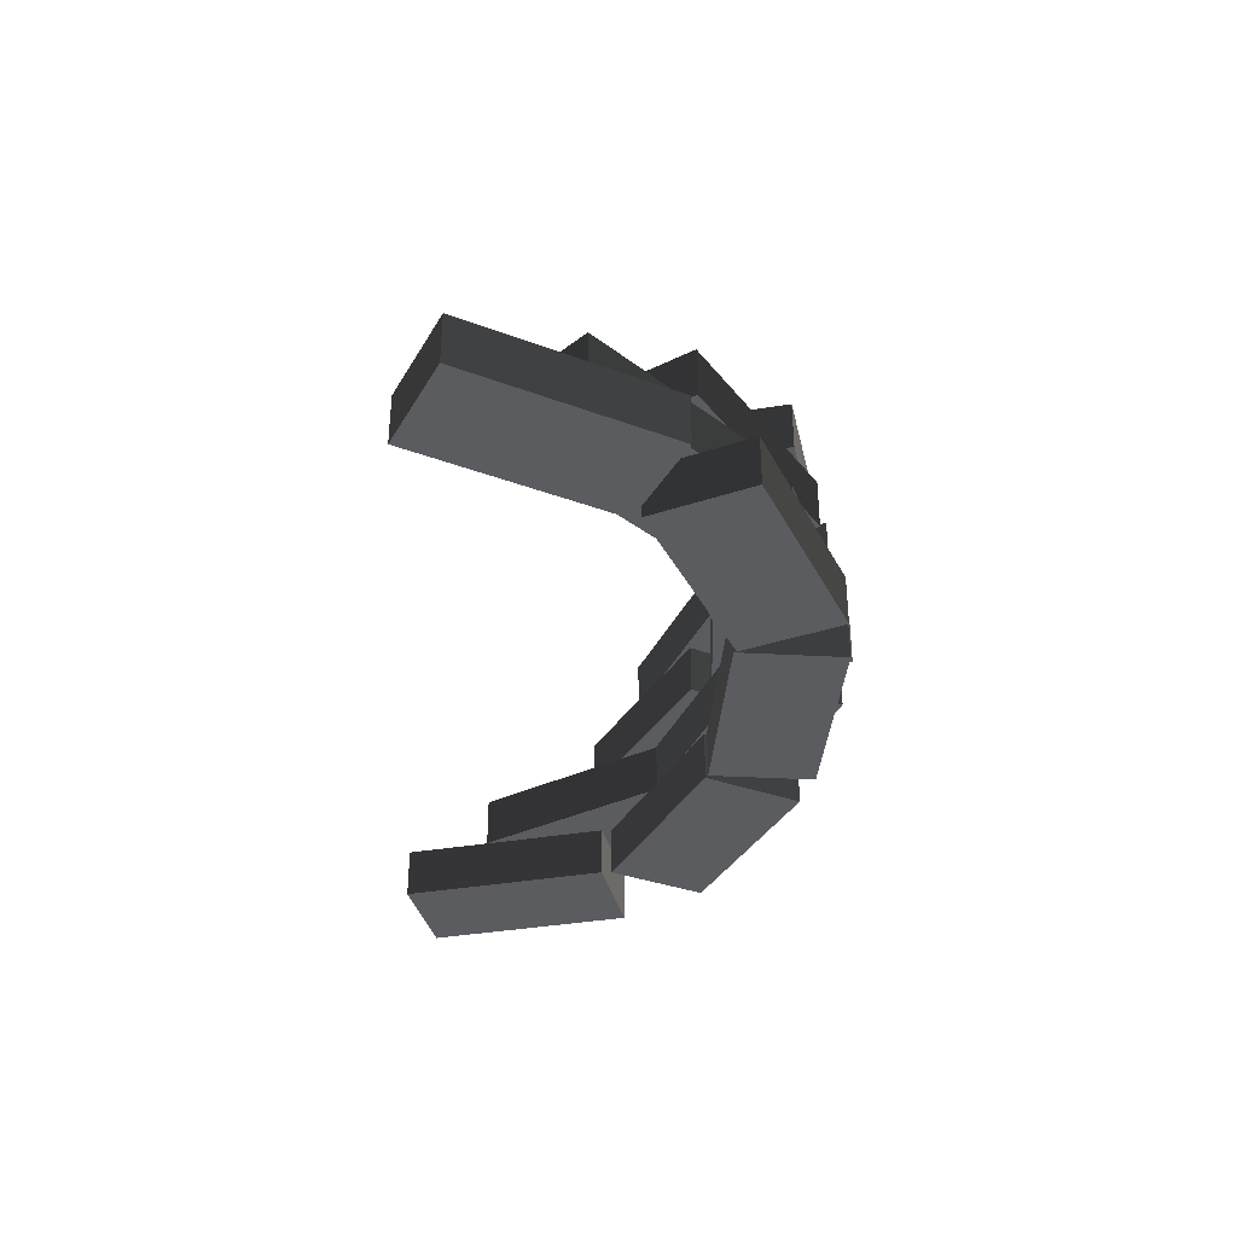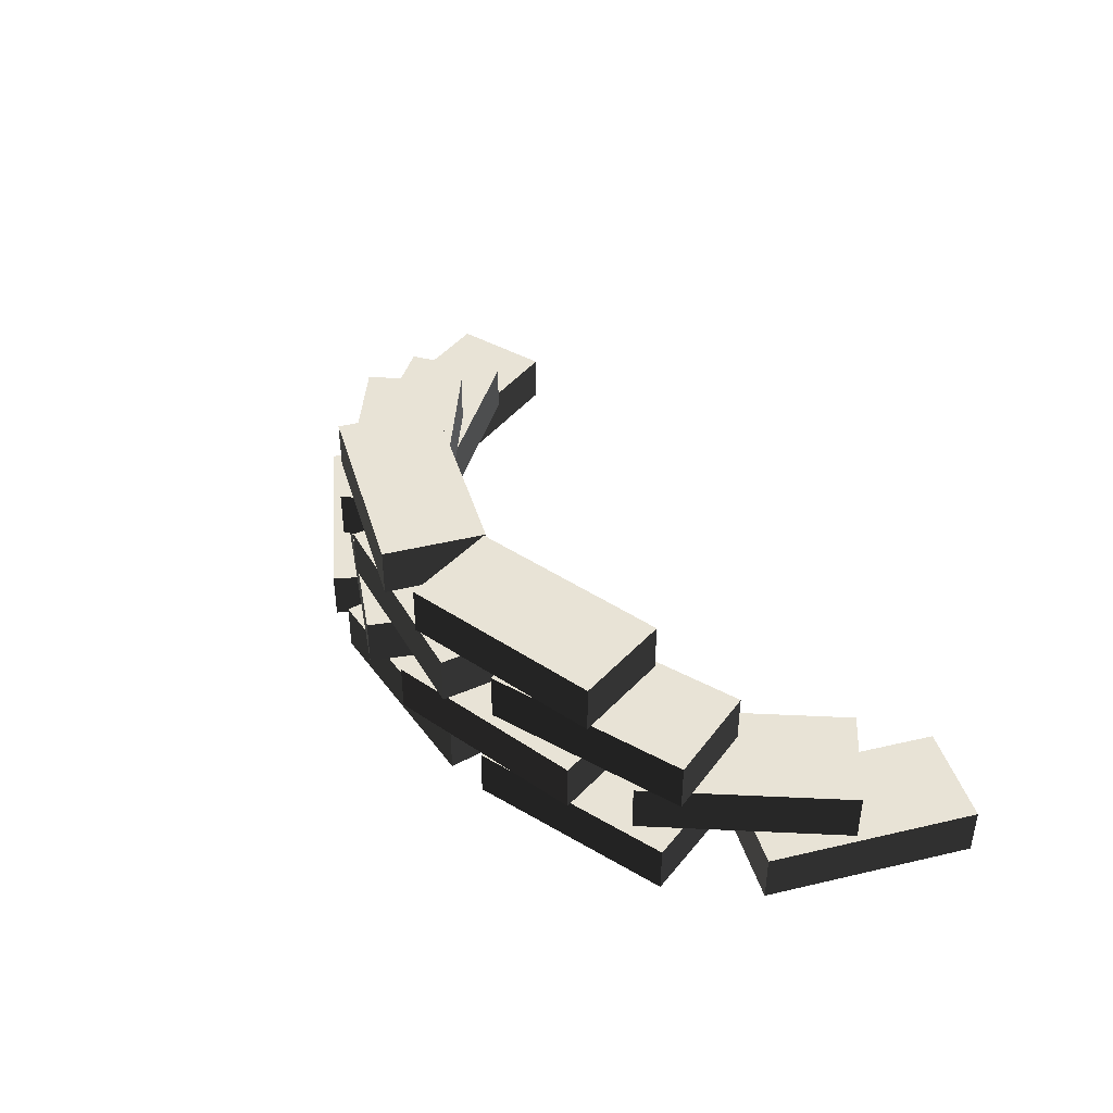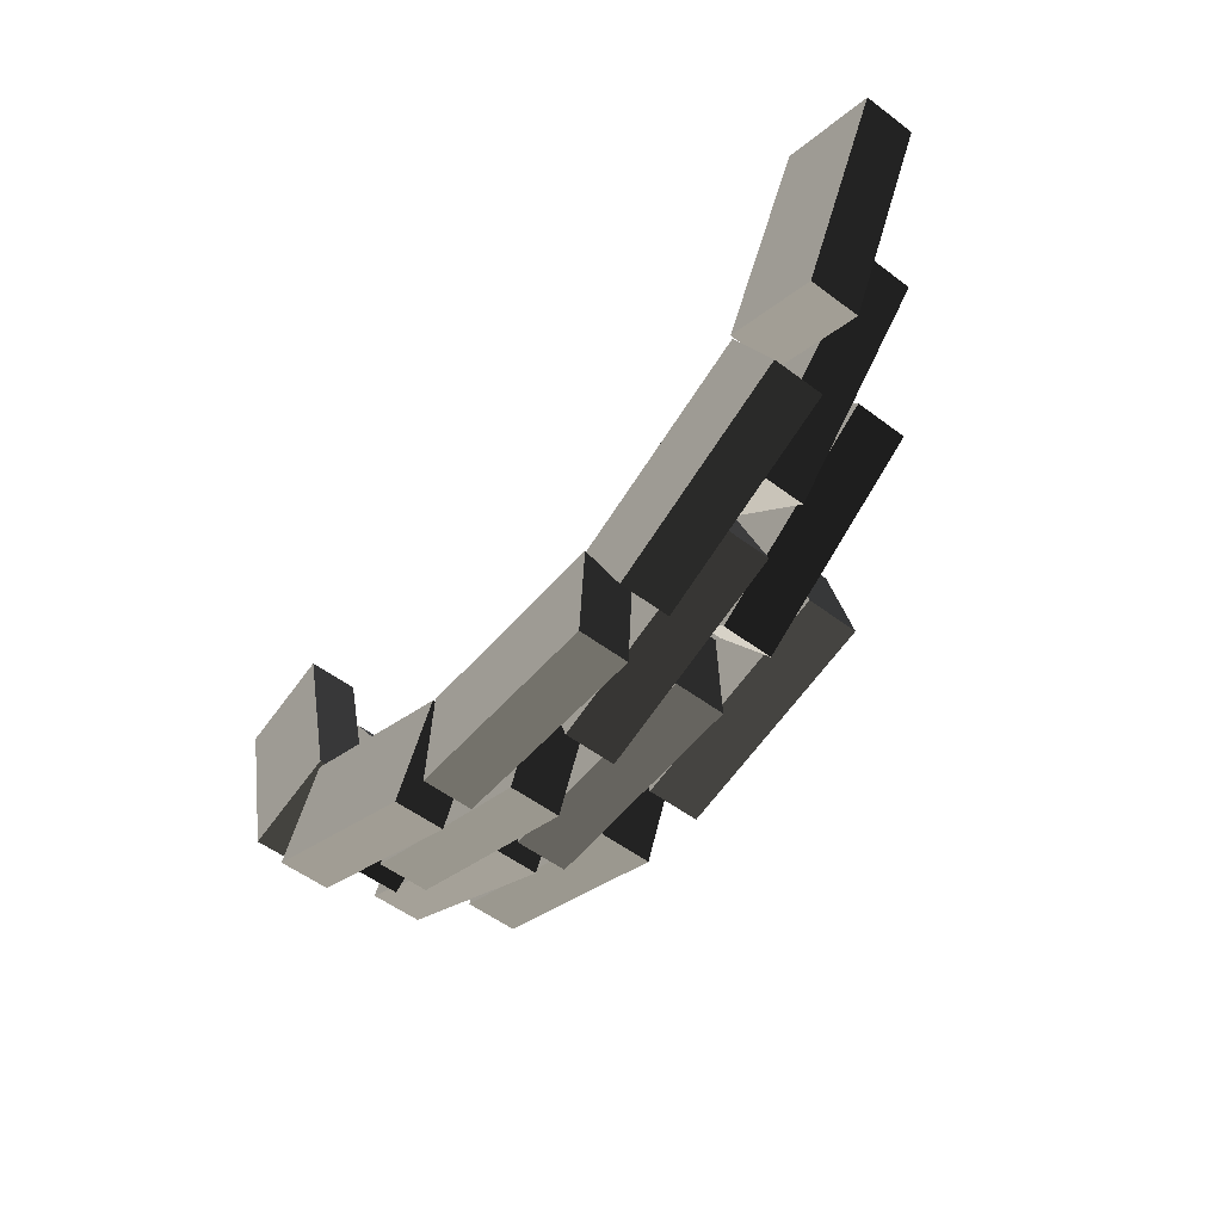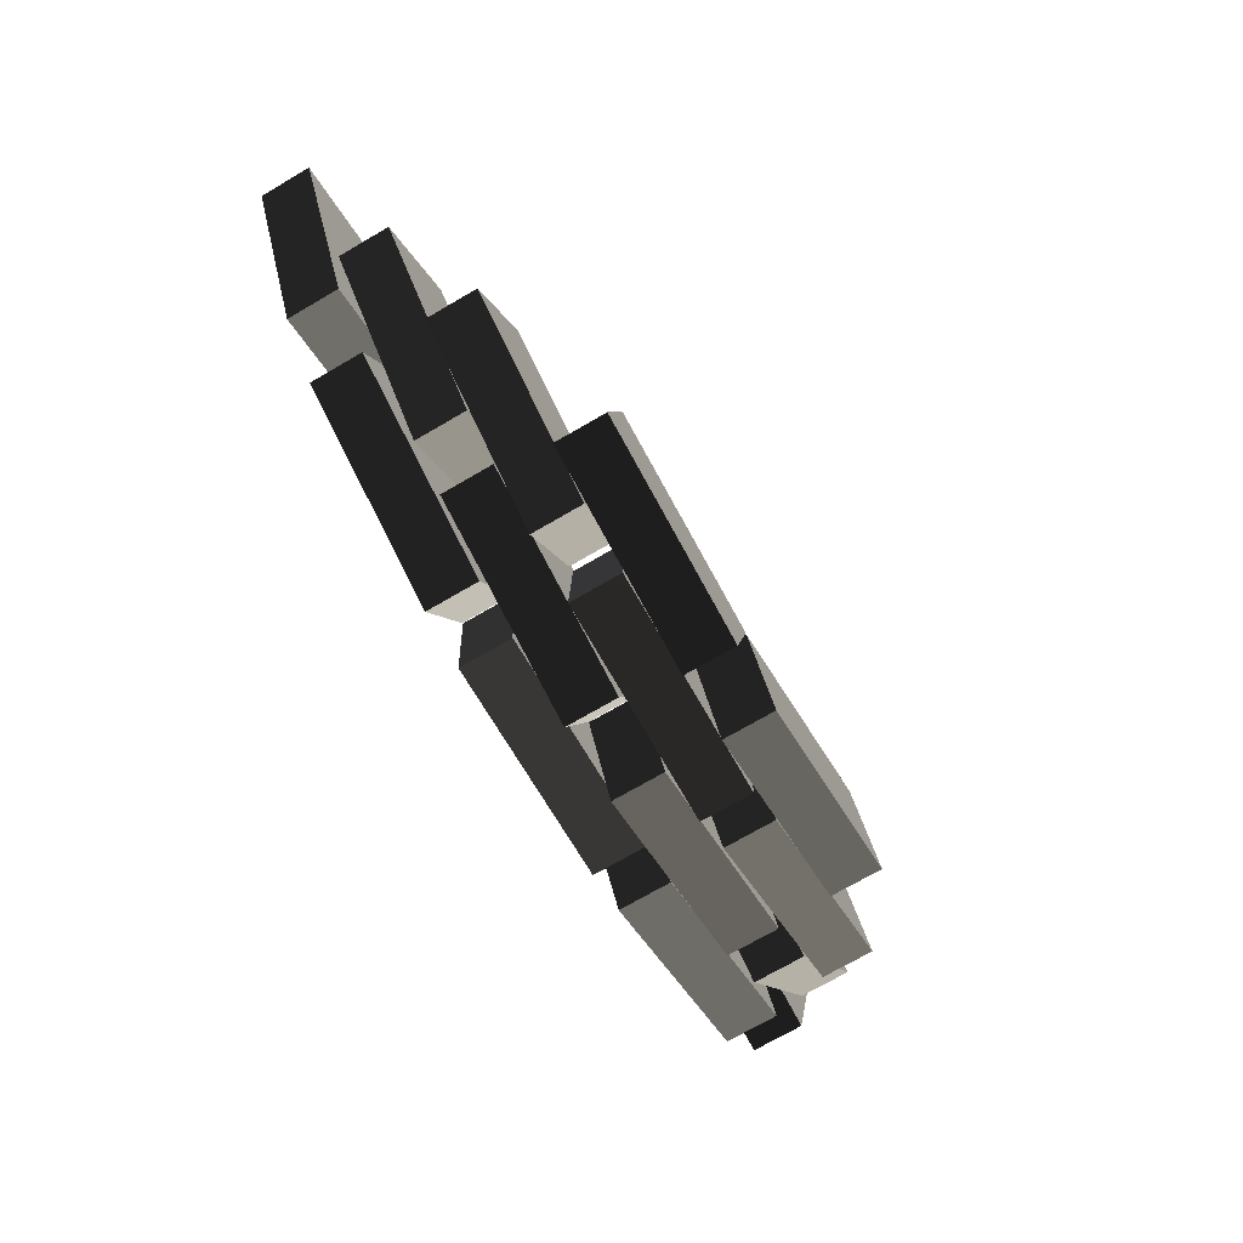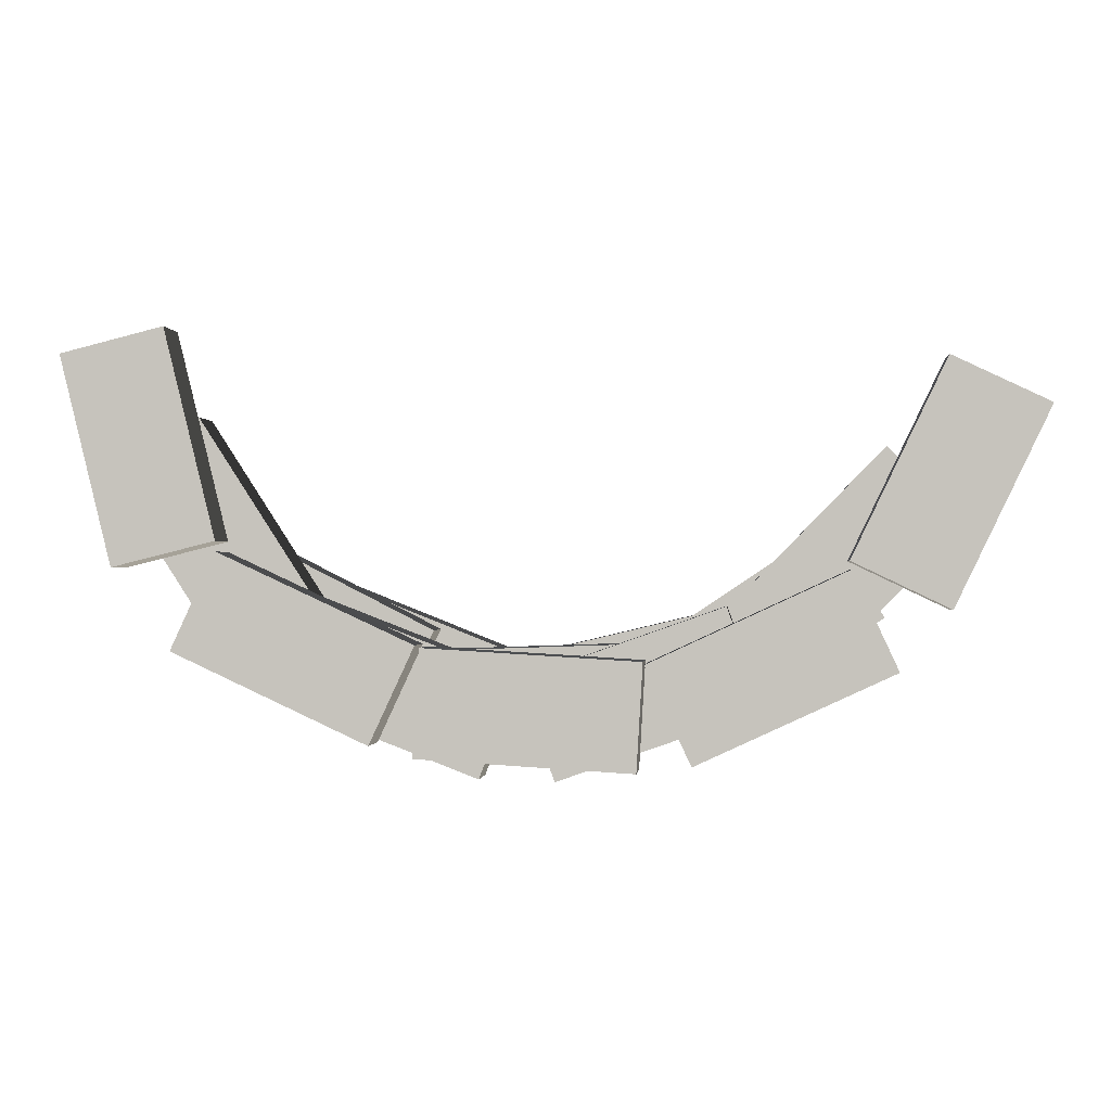
<metadata>
{"format":"obj","ext":"obj","renderer":"f3d","projection":"perspective","resolution":1024,"background":"white","views":[{"elev":-35.2,"azim":89.2,"up":"+Y"},{"elev":41.7,"azim":-119.7,"up":"+Y"},{"elev":-54.2,"azim":51.4,"up":"+Z"},{"elev":-73.2,"azim":120.1,"up":"+Z"},{"elev":-0.7,"azim":5.4,"up":"+Z"}]}
</metadata>
<code>
v 0.6508 1.036e-16 -0.7181
v 0.6508 0.3576 -0.7181
v 0.6066 0.3576 -1.465
v 0.6066 1.386e-16 -1.465
v 0.6508 0.3576 -0.7181
v -0.8551 0.3576 -0.629
v -0.8993 0.3576 -1.376
v 0.6066 0.3576 -1.465
v -0.8551 0.3576 -0.629
v -0.8551 -5.292e-17 -0.629
v -0.8993 -1.787e-17 -1.376
v -0.8993 0.3576 -1.376
v -0.8551 -5.292e-17 -0.629
v 0.6508 1.036e-16 -0.7181
v 0.6066 1.386e-16 -1.465
v -0.8993 -1.787e-17 -1.376
v 0.6066 1.386e-16 -1.465
v 0.6066 0.3576 -1.465
v -0.8993 0.3576 -1.376
v -0.8993 -1.787e-17 -1.376
v -0.8551 -5.292e-17 -0.629
v -0.8551 0.3576 -0.629
v 0.6508 0.3576 -0.7181
v 0.6508 1.036e-16 -0.7181
v -0.2269 0.3572 -0.8456
v -0.2269 0.7148 -0.8456
v -0.4965 0.7148 -1.543
v -0.4965 0.3572 -1.543
v -0.2269 0.7148 -0.8456
v -1.634 0.7148 -0.302
v -1.904 0.7148 -0.9998
v -0.4965 0.7148 -1.543
v -1.634 0.7148 -0.302
v -1.634 0.3572 -0.302
v -1.904 0.3572 -0.9998
v -1.904 0.7148 -0.9998
v -1.634 0.3572 -0.302
v -0.2269 0.3572 -0.8456
v -0.4965 0.3572 -1.543
v -1.904 0.3572 -0.9998
v -0.4965 0.3572 -1.543
v -0.4965 0.7148 -1.543
v -1.904 0.7148 -0.9998
v -1.904 0.3572 -0.9998
v -1.634 0.3572 -0.302
v -1.634 0.7148 -0.302
v -0.2269 0.7148 -0.8456
v -0.2269 0.3572 -0.8456
v 1.203 0.3572 -0.3521
v 1.203 0.7148 -0.3521
v 1.451 0.7148 -1.058
v 1.451 0.3572 -1.058
v 1.203 0.7148 -0.3521
v -0.2203 0.7148 -0.8521
v 0.02767 0.7148 -1.558
v 1.451 0.7148 -1.058
v -0.2203 0.7148 -0.8521
v -0.2203 0.3572 -0.8521
v 0.02767 0.3572 -1.558
v 0.02767 0.7148 -1.558
v -0.2203 0.3572 -0.8521
v 1.203 0.3572 -0.3521
v 1.451 0.3572 -1.058
v 0.02767 0.3572 -1.558
v 1.451 0.3572 -1.058
v 1.451 0.7148 -1.058
v 0.02767 0.7148 -1.558
v 0.02767 0.3572 -1.558
v -0.2203 0.3572 -0.8521
v -0.2203 0.7148 -0.8521
v 1.203 0.7148 -0.3521
v 1.203 0.3572 -0.3521
v 0.5773 0.7147 -0.6211
v 0.5773 1.072 -0.6211
v 0.6027 1.072 -1.369
v 0.6027 0.7147 -1.369
v 0.5773 1.072 -0.6211
v -0.9304 1.072 -0.6724
v -0.905 1.072 -1.42
v 0.6027 1.072 -1.369
v -0.9304 1.072 -0.6724
v -0.9304 0.7147 -0.6724
v -0.905 0.7147 -1.42
v -0.905 1.072 -1.42
v -0.9304 0.7147 -0.6724
v 0.5773 0.7147 -0.6211
v 0.6027 0.7147 -1.369
v -0.905 0.7147 -1.42
v 0.6027 0.7147 -1.369
v 0.6027 1.072 -1.369
v -0.905 1.072 -1.42
v -0.905 0.7147 -1.42
v -0.9304 0.7147 -0.6724
v -0.9304 1.072 -0.6724
v 0.5773 1.072 -0.6211
v 0.5773 0.7147 -0.6211
v -0.2526 1.072 -0.7305
v -0.2526 1.429 -0.7305
v -0.5288 1.429 -1.426
v -0.5288 1.072 -1.426
v -0.2526 1.429 -0.7305
v -1.655 1.429 -0.1735
v -1.931 1.429 -0.8687
v -0.5288 1.429 -1.426
v -1.655 1.429 -0.1735
v -1.655 1.072 -0.1735
v -1.931 1.072 -0.8687
v -1.931 1.429 -0.8687
v -1.655 1.072 -0.1735
v -0.2526 1.072 -0.7305
v -0.5288 1.072 -1.426
v -1.931 1.072 -0.8687
v -0.5288 1.072 -1.426
v -0.5288 1.429 -1.426
v -1.931 1.429 -0.8687
v -1.931 1.072 -0.8687
v -1.655 1.072 -0.1735
v -1.655 1.429 -0.1735
v -0.2526 1.429 -0.7305
v -0.2526 1.072 -0.7305
v 2.029 2.1e-16 -0.1038
v 2.029 0.3576 -0.1038
v 2.344 0.3576 -0.7826
v 2.344 2.776e-16 -0.7826
v 2.029 0.3576 -0.1038
v 0.6602 0.3576 -0.7377
v 0.9745 0.3576 -1.417
v 2.344 0.3576 -0.7826
v 0.6602 0.3576 -0.7377
v 0.6602 1.056e-16 -0.7377
v 0.9745 1.731e-16 -1.417
v 0.9745 0.3576 -1.417
v 0.6602 1.056e-16 -0.7377
v 2.029 2.1e-16 -0.1038
v 2.344 2.776e-16 -0.7826
v 0.9745 1.731e-16 -1.417
v 2.344 2.776e-16 -0.7826
v 2.344 0.3576 -0.7826
v 0.9745 0.3576 -1.417
v 0.9745 1.731e-16 -1.417
v 0.6602 1.056e-16 -0.7377
v 0.6602 0.3576 -0.7377
v 2.029 0.3576 -0.1038
v 2.029 2.1e-16 -0.1038
v 2.67 1.995e-16 1.314
v 2.67 0.3576 1.314
v 3.344 0.3576 0.9906
v 3.344 2.846e-16 0.9906
v 2.67 0.3576 1.314
v 2.017 0.3576 -0.04546
v 2.691 0.3576 -0.3693
v 3.344 0.3576 0.9906
v 2.017 0.3576 -0.04546
v 2.017 2.057e-16 -0.04546
v 2.691 2.908e-16 -0.3693
v 2.691 0.3576 -0.3693
v 2.017 2.057e-16 -0.04546
v 2.67 1.995e-16 1.314
v 3.344 2.846e-16 0.9906
v 2.691 2.908e-16 -0.3693
v 3.344 2.846e-16 0.9906
v 3.344 0.3576 0.9906
v 2.691 0.3576 -0.3693
v 2.691 2.908e-16 -0.3693
v 2.017 2.057e-16 -0.04546
v 2.017 0.3576 -0.04546
v 2.67 0.3576 1.314
v 2.67 1.995e-16 1.314
v 2.281 0.3572 0.7337
v 2.281 0.7148 0.7337
v 2.817 0.7148 0.212
v 2.817 0.3572 0.212
v 2.281 0.7148 0.7337
v 1.229 0.7148 -0.3476
v 1.765 0.7148 -0.8693
v 2.817 0.7148 0.212
v 1.229 0.7148 -0.3476
v 1.229 0.3572 -0.3476
v 1.765 0.3572 -0.8693
v 1.765 0.7148 -0.8693
v 1.229 0.3572 -0.3476
v 2.281 0.3572 0.7337
v 2.817 0.3572 0.212
v 1.765 0.3572 -0.8693
v 2.817 0.3572 0.212
v 2.817 0.7148 0.212
v 1.765 0.7148 -0.8693
v 1.765 0.3572 -0.8693
v 1.229 0.3572 -0.3476
v 1.229 0.7148 -0.3476
v 2.281 0.7148 0.7337
v 2.281 0.3572 0.7337
v 1.876 0.7147 0.1893
v 1.876 1.072 0.1893
v 2.291 1.072 -0.4333
v 2.291 0.7147 -0.4333
v 1.876 1.072 0.1893
v 0.6208 1.072 -0.6469
v 1.036 1.072 -1.27
v 2.291 1.072 -0.4333
v 0.6208 1.072 -0.6469
v 0.6208 0.7147 -0.6469
v 1.036 0.7147 -1.27
v 1.036 1.072 -1.27
v 0.6208 0.7147 -0.6469
v 1.876 0.7147 0.1893
v 2.291 0.7147 -0.4333
v 1.036 0.7147 -1.27
v 2.291 0.7147 -0.4333
v 2.291 1.072 -0.4333
v 1.036 1.072 -1.27
v 1.036 0.7147 -1.27
v 0.6208 0.7147 -0.6469
v 0.6208 1.072 -0.6469
v 1.876 1.072 0.1893
v 1.876 0.7147 0.1893
v 1.219 1.072 -0.365
v 1.219 1.429 -0.365
v 1.392 1.429 -1.093
v 1.392 1.072 -1.093
v 1.219 1.429 -0.365
v -0.2488 1.429 -0.7143
v -0.07558 1.429 -1.442
v 1.392 1.429 -1.093
v -0.2488 1.429 -0.7143
v -0.2488 1.072 -0.7143
v -0.07558 1.072 -1.442
v -0.07558 1.429 -1.442
v -0.2488 1.072 -0.7143
v 1.219 1.072 -0.365
v 1.392 1.072 -1.093
v -0.07558 1.072 -1.442
v 1.392 1.072 -1.093
v 1.392 1.429 -1.093
v -0.07558 1.429 -1.442
v -0.07558 1.072 -1.442
v -0.2488 1.072 -0.7143
v -0.2488 1.429 -0.7143
v 1.219 1.429 -0.365
v 1.219 1.072 -0.365
v -0.8852 -5.681e-17 -0.6126
v -0.8852 0.3576 -0.6126
v -1.2 0.3576 -1.291
v -1.2 -5.26e-17 -1.291
v -0.8852 0.3576 -0.6126
v -2.254 0.3576 0.02169
v -2.568 0.3576 -0.6571
v -1.2 0.3576 -1.291
v -2.254 0.3576 0.02169
v -2.254 -2.283e-16 0.02169
v -2.568 -2.241e-16 -0.6571
v -2.568 0.3576 -0.6571
v -2.254 -2.283e-16 0.02169
v -0.8852 -5.681e-17 -0.6126
v -1.2 -5.26e-17 -1.291
v -2.568 -2.241e-16 -0.6571
v -1.2 -5.26e-17 -1.291
v -1.2 0.3576 -1.291
v -2.568 0.3576 -0.6571
v -2.568 -2.241e-16 -0.6571
v -2.254 -2.283e-16 0.02169
v -2.254 0.3576 0.02169
v -0.8852 0.3576 -0.6126
v -0.8852 -5.681e-17 -0.6126
v -2.255 -2.322e-16 0.09359
v -2.255 0.3576 0.09359
v -2.981 0.3576 -0.08636
v -2.981 -2.959e-16 -0.08636
v -2.255 0.3576 0.09359
v -2.618 0.3576 1.558
v -3.344 0.3576 1.378
v -2.981 0.3576 -0.08636
v -2.618 0.3576 1.558
v -2.618 -3.463e-16 1.558
v -3.344 -4.099e-16 1.378
v -3.344 0.3576 1.378
v -2.618 -3.463e-16 1.558
v -2.255 -2.322e-16 0.09359
v -2.981 -2.959e-16 -0.08636
v -3.344 -4.099e-16 1.378
v -2.981 -2.959e-16 -0.08636
v -2.981 0.3576 -0.08636
v -3.344 0.3576 1.378
v -3.344 -4.099e-16 1.378
v -2.618 -3.463e-16 1.558
v -2.618 0.3576 1.558
v -2.255 0.3576 0.09359
v -2.255 -2.322e-16 0.09359
v -1.644 0.3572 -0.3034
v -1.644 0.7148 -0.3034
v -2.272 0.7148 -0.7101
v -2.272 0.3572 -0.7101
v -1.644 0.7148 -0.3034
v -2.465 0.7148 0.9628
v -3.092 0.7148 0.556
v -2.272 0.7148 -0.7101
v -2.465 0.7148 0.9628
v -2.465 0.3572 0.9628
v -3.092 0.3572 0.556
v -3.092 0.7148 0.556
v -2.465 0.3572 0.9628
v -1.644 0.3572 -0.3034
v -2.272 0.3572 -0.7101
v -3.092 0.3572 0.556
v -2.272 0.3572 -0.7101
v -2.272 0.7148 -0.7101
v -3.092 0.7148 0.556
v -3.092 0.3572 0.556
v -2.465 0.3572 0.9628
v -2.465 0.7148 0.9628
v -1.644 0.7148 -0.3034
v -1.644 0.3572 -0.3034
v -0.8637 0.7147 -0.5278
v -0.8637 1.072 -0.5278
v -1.203 1.072 -1.195
v -1.203 0.7147 -1.195
v -0.8637 1.072 -0.5278
v -2.209 1.072 0.1554
v -2.548 1.072 -0.5115
v -1.203 1.072 -1.195
v -2.209 1.072 0.1554
v -2.209 0.7147 0.1554
v -2.548 0.7147 -0.5115
v -2.548 1.072 -0.5115
v -2.209 0.7147 0.1554
v -0.8637 0.7147 -0.5278
v -1.203 0.7147 -1.195
v -2.548 0.7147 -0.5115
v -1.203 0.7147 -1.195
v -1.203 1.072 -1.195
v -2.548 1.072 -0.5115
v -2.548 0.7147 -0.5115
v -2.209 0.7147 0.1554
v -2.209 1.072 0.1554
v -0.8637 1.072 -0.5278
v -0.8637 0.7147 -0.5278
g sandbags_01_(6)_417_124
f 1 3 2
f 1 4 3
f 5 7 6
f 5 8 7
f 9 11 10
f 9 12 11
f 13 15 14
f 13 16 15
f 17 19 18
f 17 20 19
f 21 23 22
f 21 24 23
f 25 27 26
f 25 28 27
f 29 31 30
f 29 32 31
f 33 35 34
f 33 36 35
f 37 39 38
f 37 40 39
f 41 43 42
f 41 44 43
f 45 47 46
f 45 48 47
f 49 51 50
f 49 52 51
f 53 55 54
f 53 56 55
f 57 59 58
f 57 60 59
f 61 63 62
f 61 64 63
f 65 67 66
f 65 68 67
f 69 71 70
f 69 72 71
f 73 75 74
f 73 76 75
f 77 79 78
f 77 80 79
f 81 83 82
f 81 84 83
f 85 87 86
f 85 88 87
f 89 91 90
f 89 92 91
f 93 95 94
f 93 96 95
f 97 99 98
f 97 100 99
f 101 103 102
f 101 104 103
f 105 107 106
f 105 108 107
f 109 111 110
f 109 112 111
f 113 115 114
f 113 116 115
f 117 119 118
f 117 120 119
f 121 123 122
f 121 124 123
f 125 127 126
f 125 128 127
f 129 131 130
f 129 132 131
f 133 135 134
f 133 136 135
f 137 139 138
f 137 140 139
f 141 143 142
f 141 144 143
f 145 147 146
f 145 148 147
f 149 151 150
f 149 152 151
f 153 155 154
f 153 156 155
f 157 159 158
f 157 160 159
f 161 163 162
f 161 164 163
f 165 167 166
f 165 168 167
f 169 171 170
f 169 172 171
f 173 175 174
f 173 176 175
f 177 179 178
f 177 180 179
f 181 183 182
f 181 184 183
f 185 187 186
f 185 188 187
f 189 191 190
f 189 192 191
f 193 195 194
f 193 196 195
f 197 199 198
f 197 200 199
f 201 203 202
f 201 204 203
f 205 207 206
f 205 208 207
f 209 211 210
f 209 212 211
f 213 215 214
f 213 216 215
f 217 219 218
f 217 220 219
f 221 223 222
f 221 224 223
f 225 227 226
f 225 228 227
f 229 231 230
f 229 232 231
f 233 235 234
f 233 236 235
f 237 239 238
f 237 240 239
f 241 243 242
f 241 244 243
f 245 247 246
f 245 248 247
f 249 251 250
f 249 252 251
f 253 255 254
f 253 256 255
f 257 259 258
f 257 260 259
f 261 263 262
f 261 264 263
f 265 267 266
f 265 268 267
f 269 271 270
f 269 272 271
f 273 275 274
f 273 276 275
f 277 279 278
f 277 280 279
f 281 283 282
f 281 284 283
f 285 287 286
f 285 288 287
f 289 291 290
f 289 292 291
f 293 295 294
f 293 296 295
f 297 299 298
f 297 300 299
f 301 303 302
f 301 304 303
f 305 307 306
f 305 308 307
f 309 311 310
f 309 312 311
f 313 315 314
f 313 316 315
f 317 319 318
f 317 320 319
f 321 323 322
f 321 324 323
f 325 327 326
f 325 328 327
f 329 331 330
f 329 332 331
f 333 335 334
f 333 336 335

</code>
